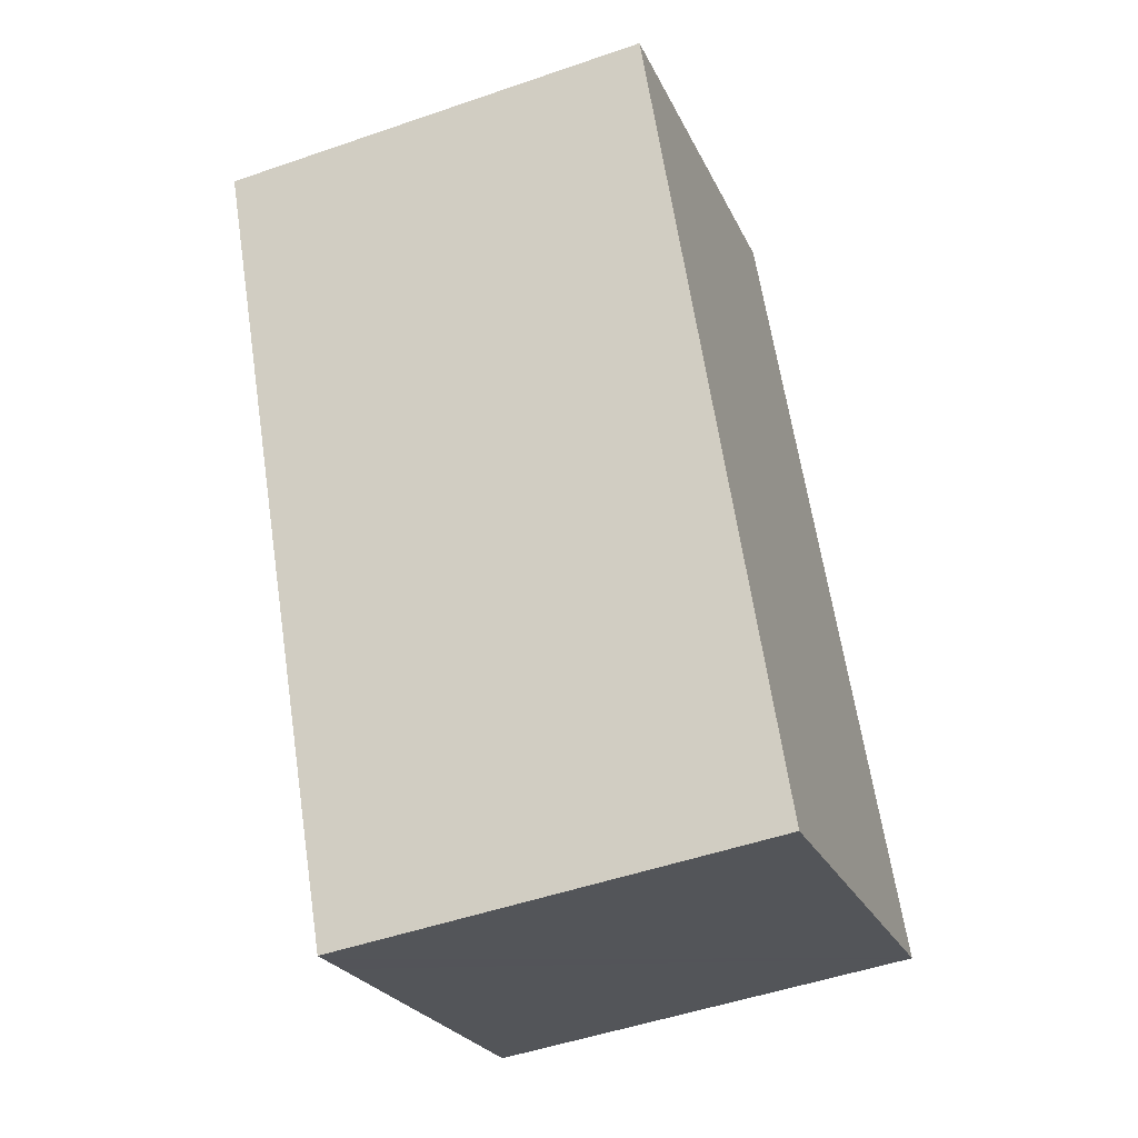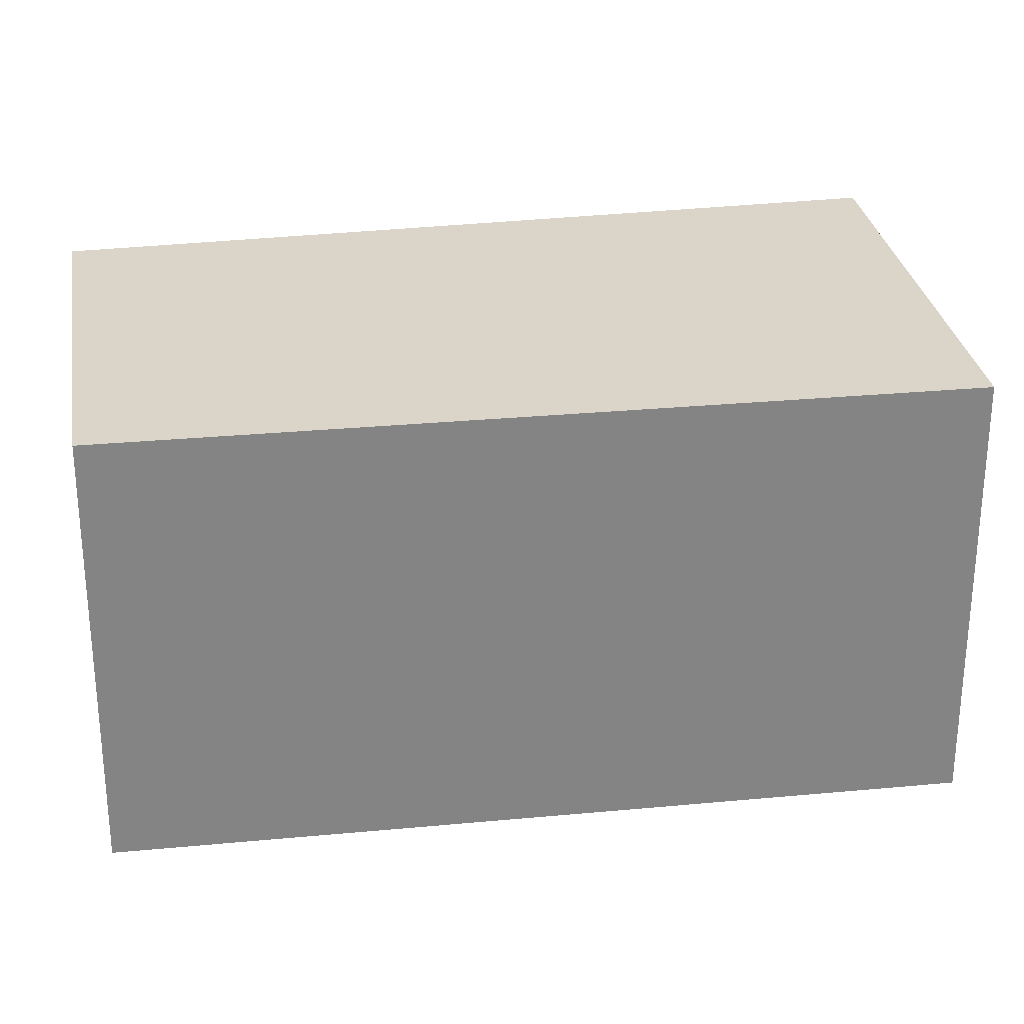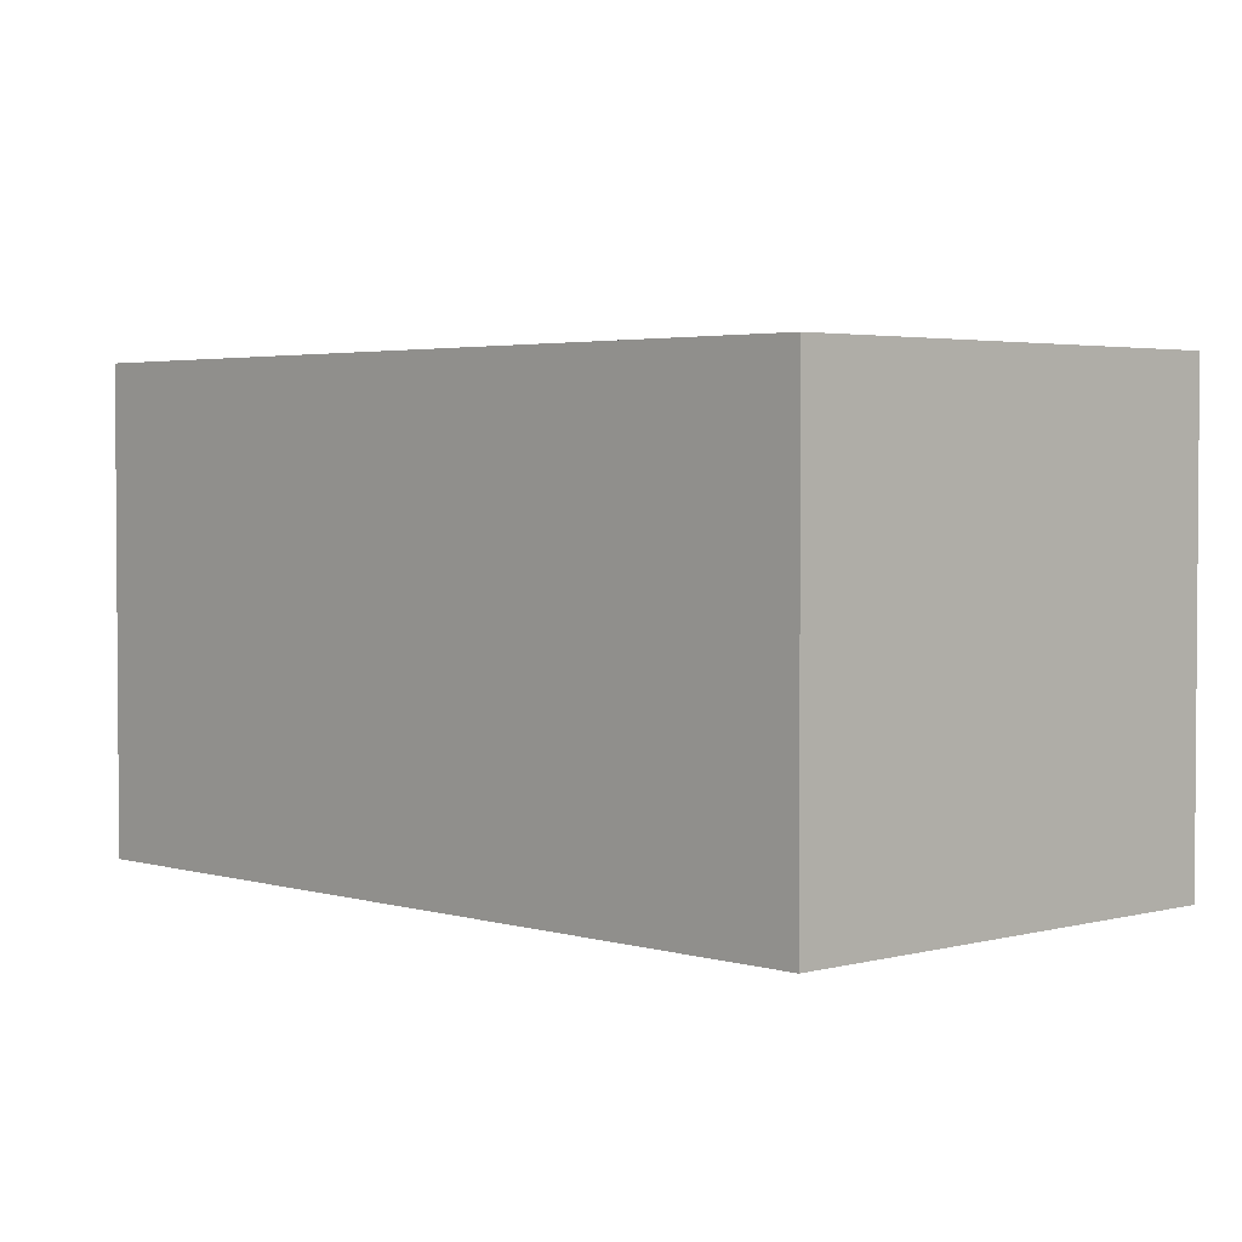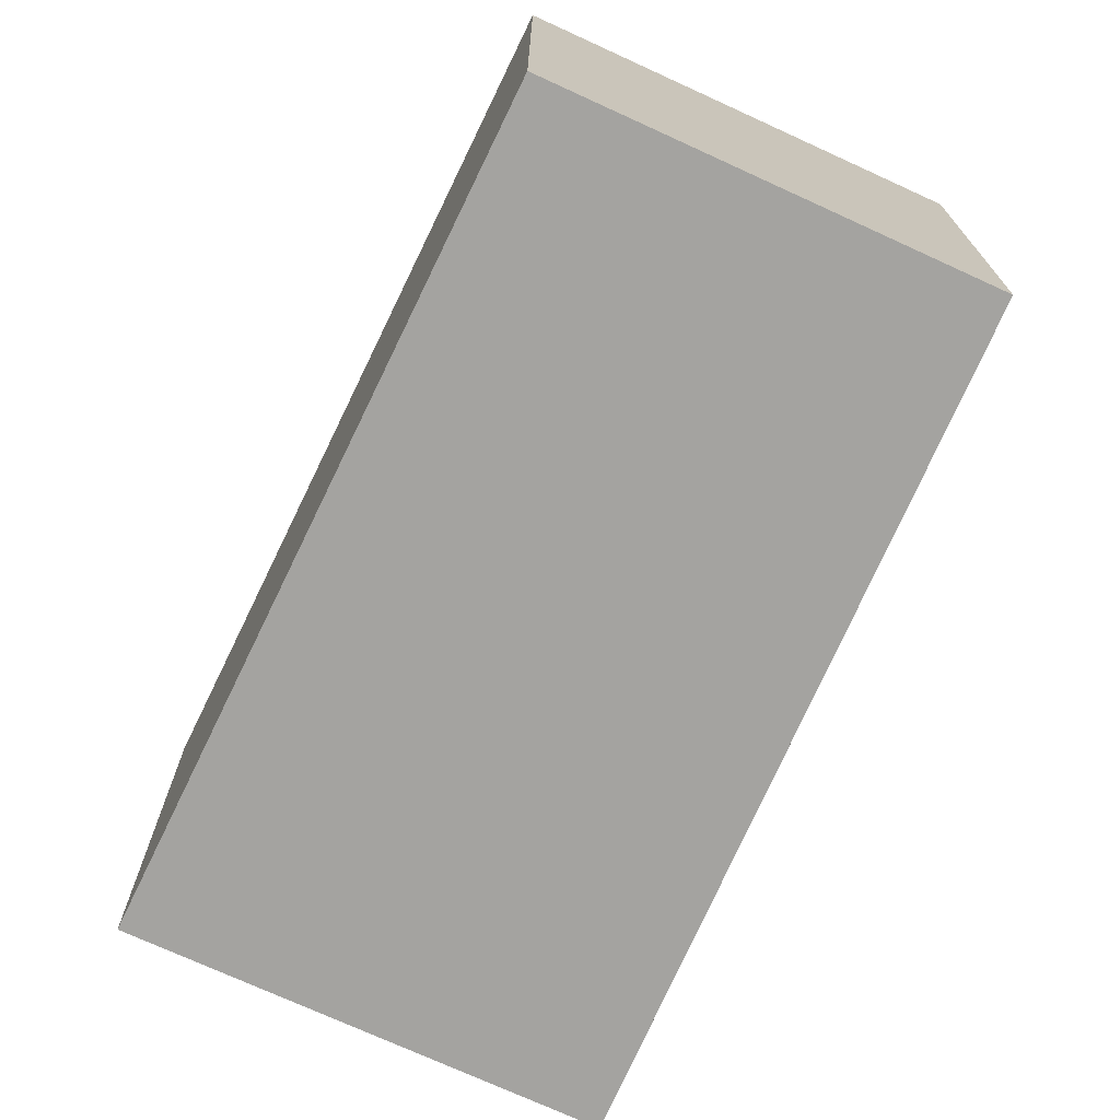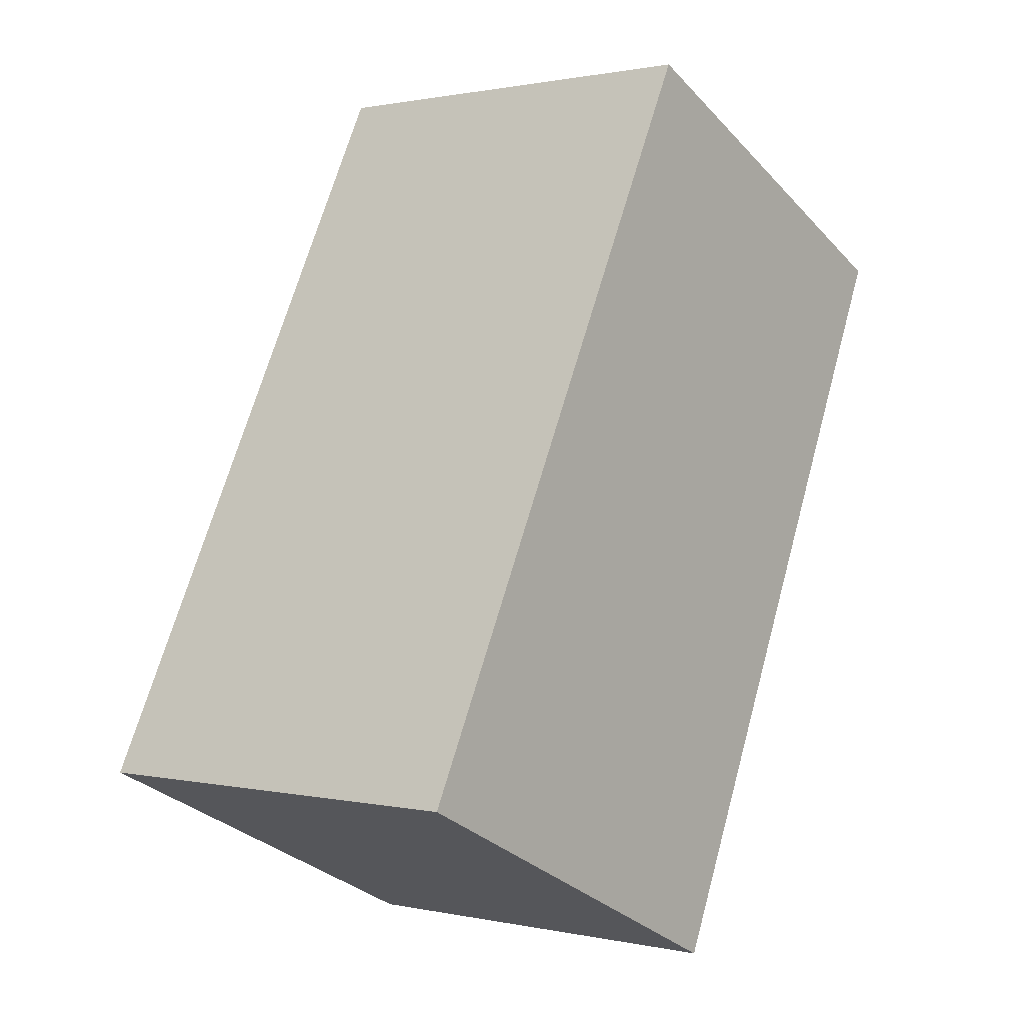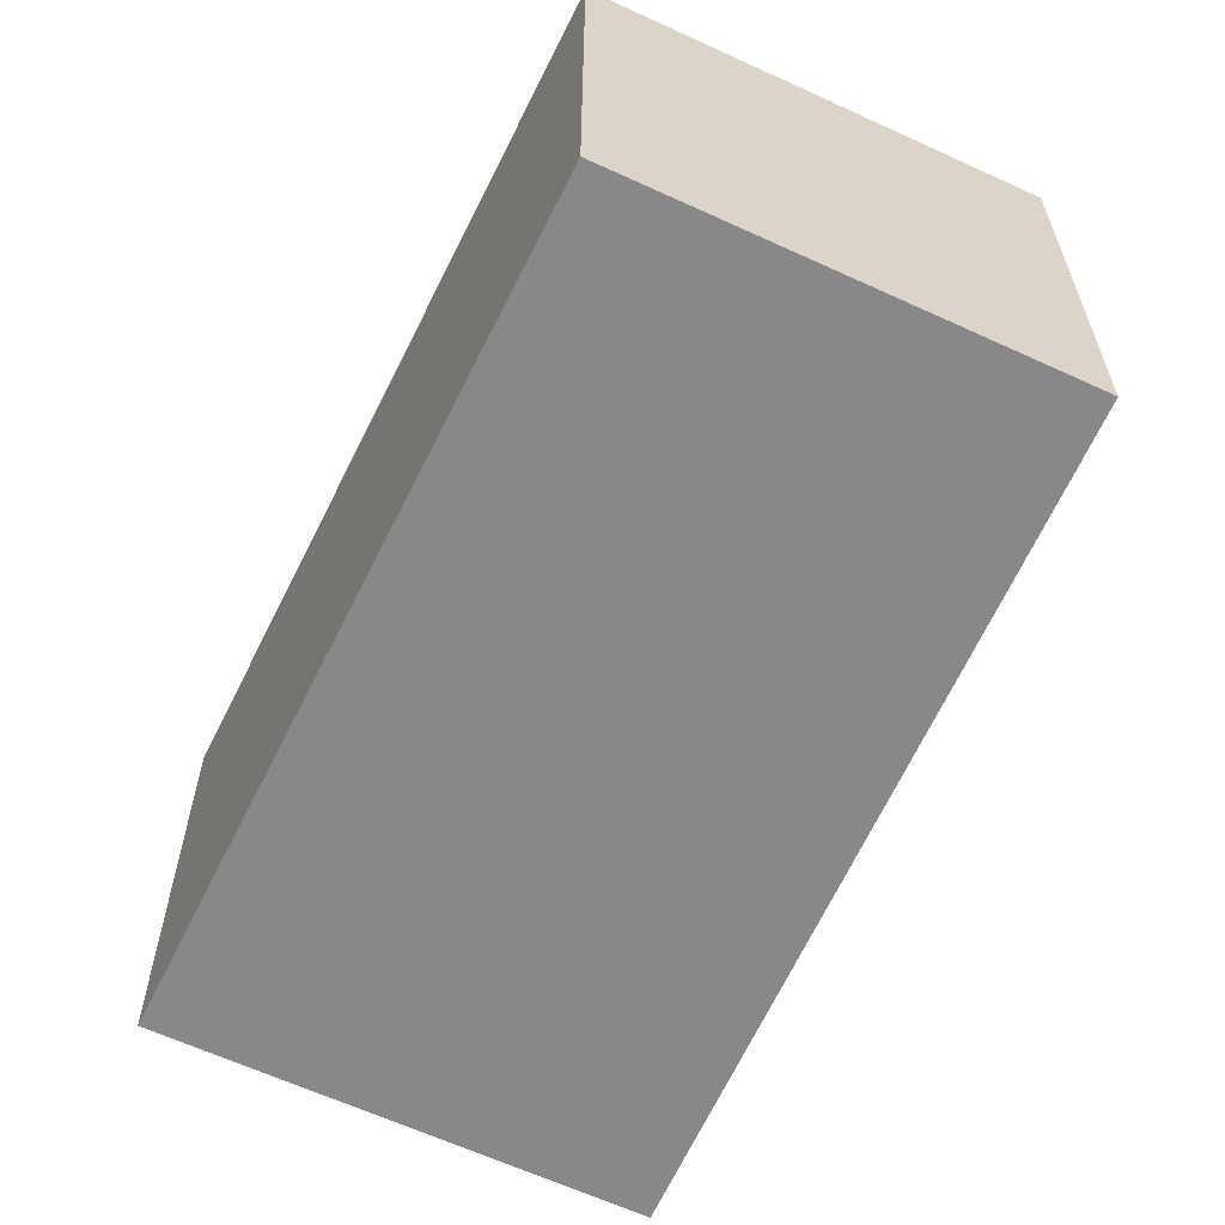
<metadata>
{"format":"obj","ext":"obj","renderer":"f3d","projection":"perspective","resolution":1024,"background":"white","views":[{"elev":-49.7,"azim":-69.1,"up":"+Z"},{"elev":29.1,"azim":55.4,"up":"+Y"},{"elev":2.9,"azim":110.2,"up":"+Y"},{"elev":-72.9,"azim":-50.3,"up":"+Y"},{"elev":0.9,"azim":129.0,"up":"+Z"},{"elev":-62.8,"azim":-50.7,"up":"+Y"}]}
</metadata>
<code>
v  3.423 5.871 1.648
v  2.783 5.871 -6.132
v  0 5.871 3.595e-16
v  5.235 5.871 2.52
v  10.2 5.871 -7.402
v  4.58 5.871 -10.09
v  5.214 5.871 -9.787
v  4.729 5.871 -10.02
v  4.58 6.178e-16 -10.09
v  2.783 3.755e-16 -6.132
v  0 0 0
v  5.235 -1.543e-16 2.52
v  3.423 -1.009e-16 1.648
v  10.2 4.532e-16 -7.402
v  5.214 5.993e-16 -9.787
v  4.729 6.135e-16 -10.02
g defaultobject
f 1 2 3
f 2 1 4
f 2 4 5
f 2 5 6
f 6 5 7
f 6 7 8
f 9 2 6
f 2 9 3
f 3 9 10
f 3 10 11
f 11 1 3
f 1 11 4
f 4 11 12
f 12 11 13
f 12 5 4
f 5 12 14
f 14 7 5
f 7 14 8
f 8 14 15
f 8 15 6
f 6 15 9
f 9 15 16
f 10 13 11
f 13 10 12
f 12 10 14
f 14 10 9
f 14 9 15
f 15 9 16

</code>
